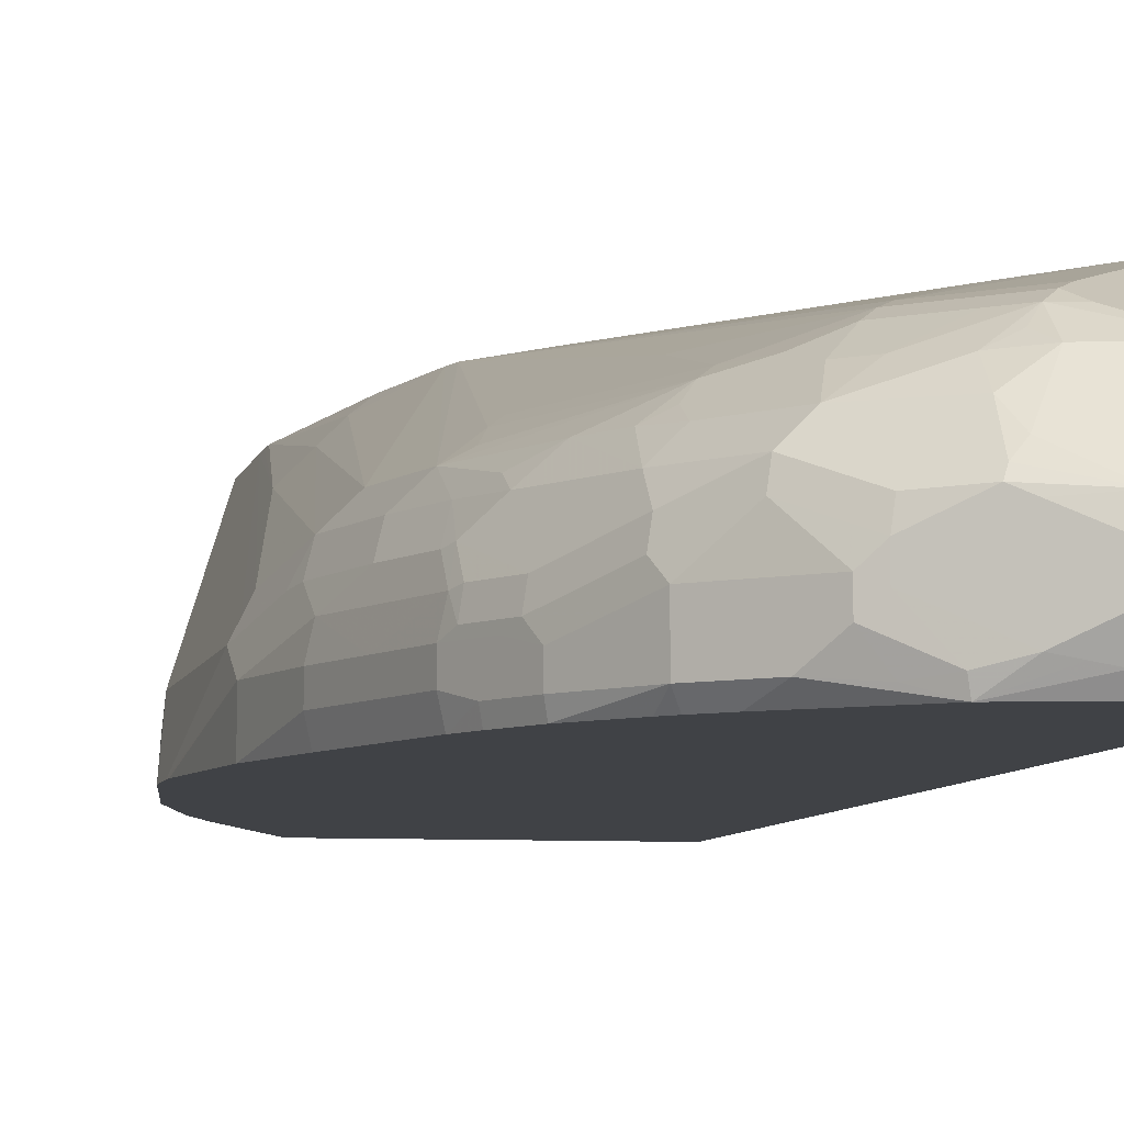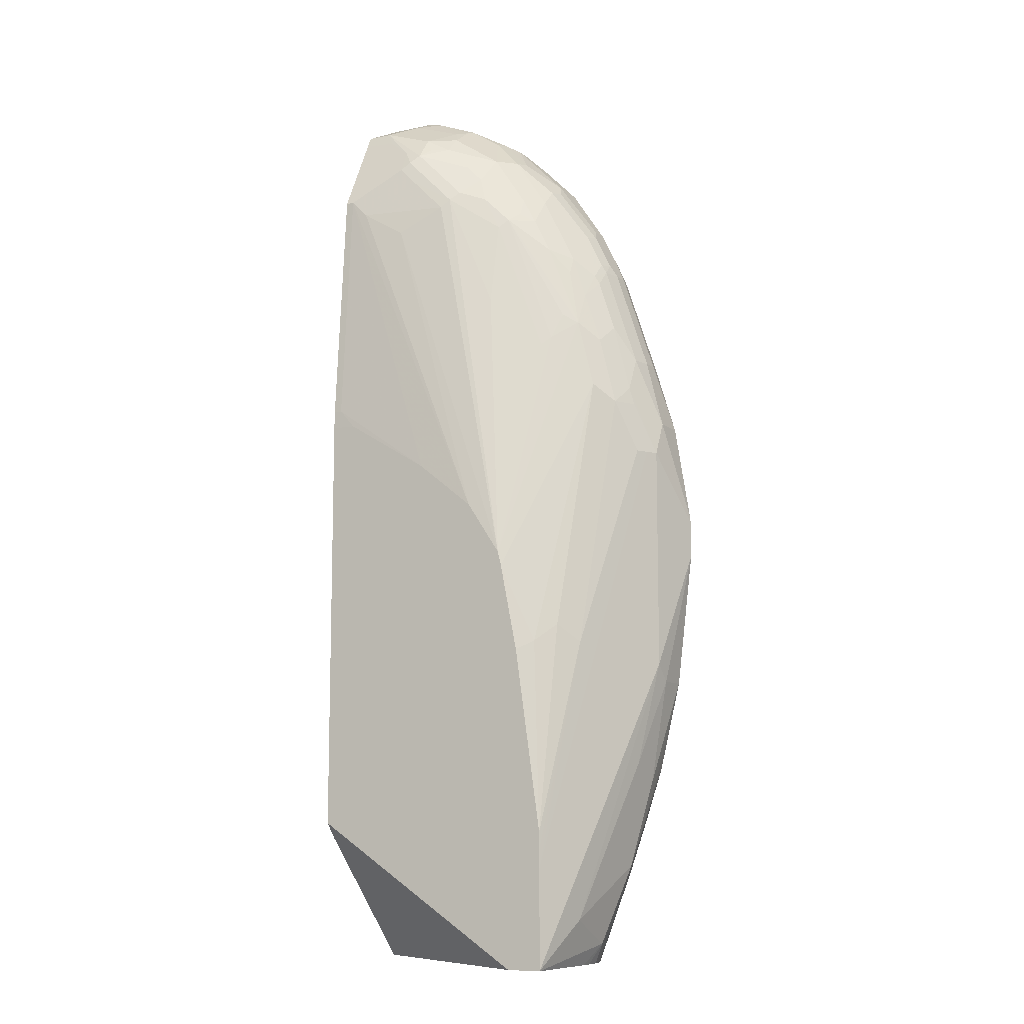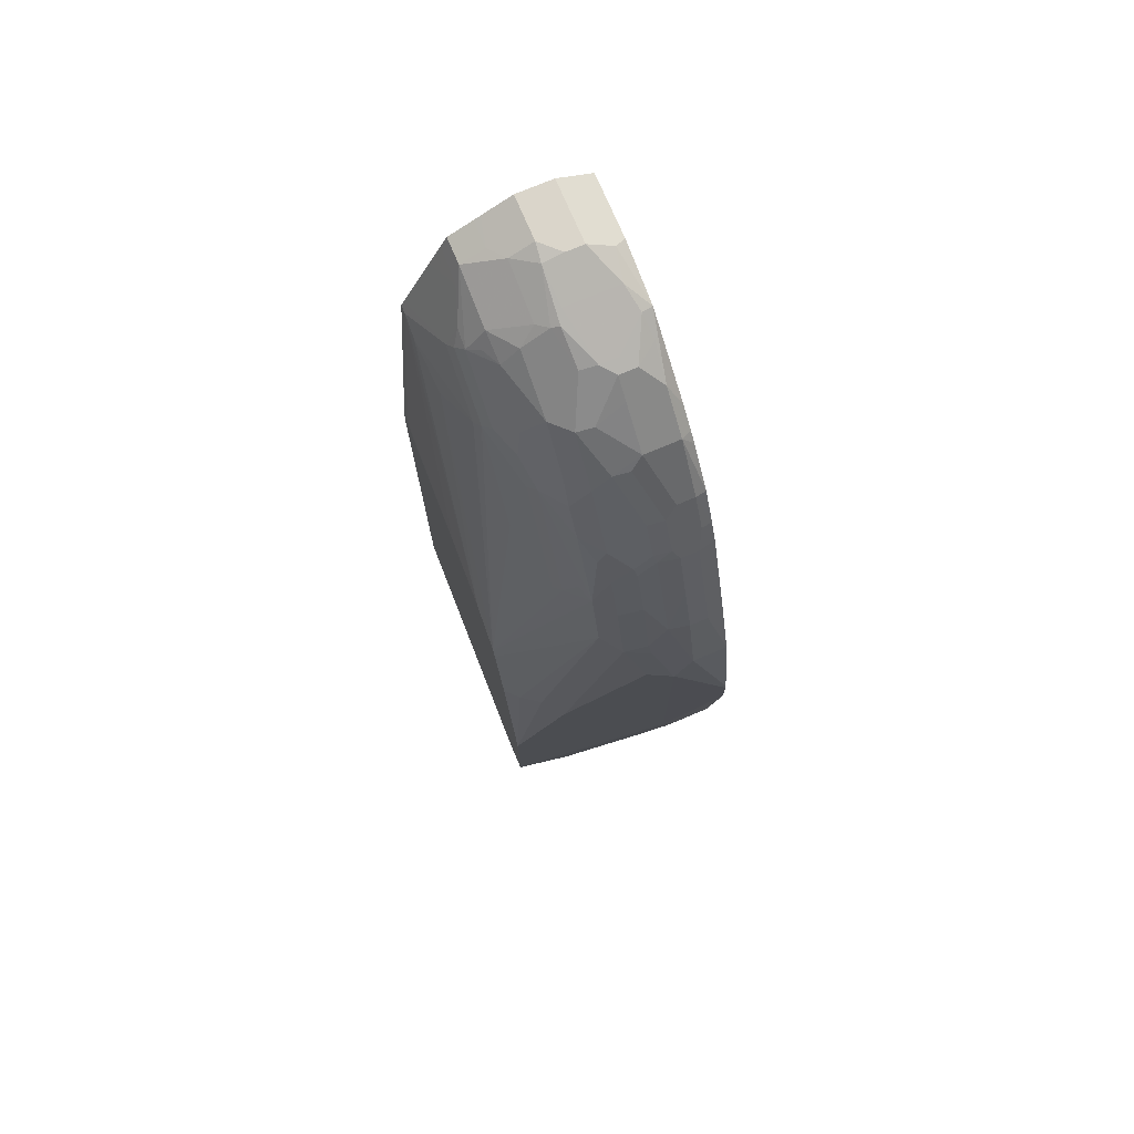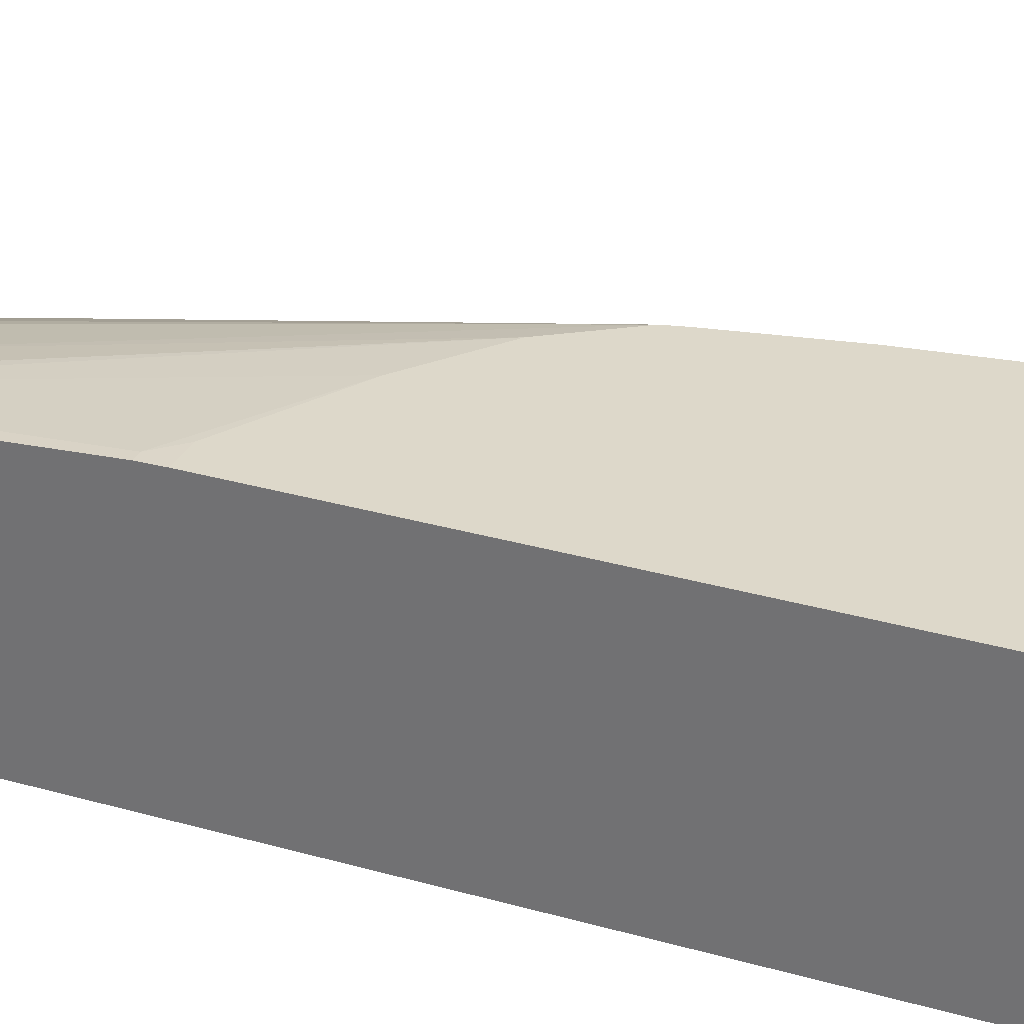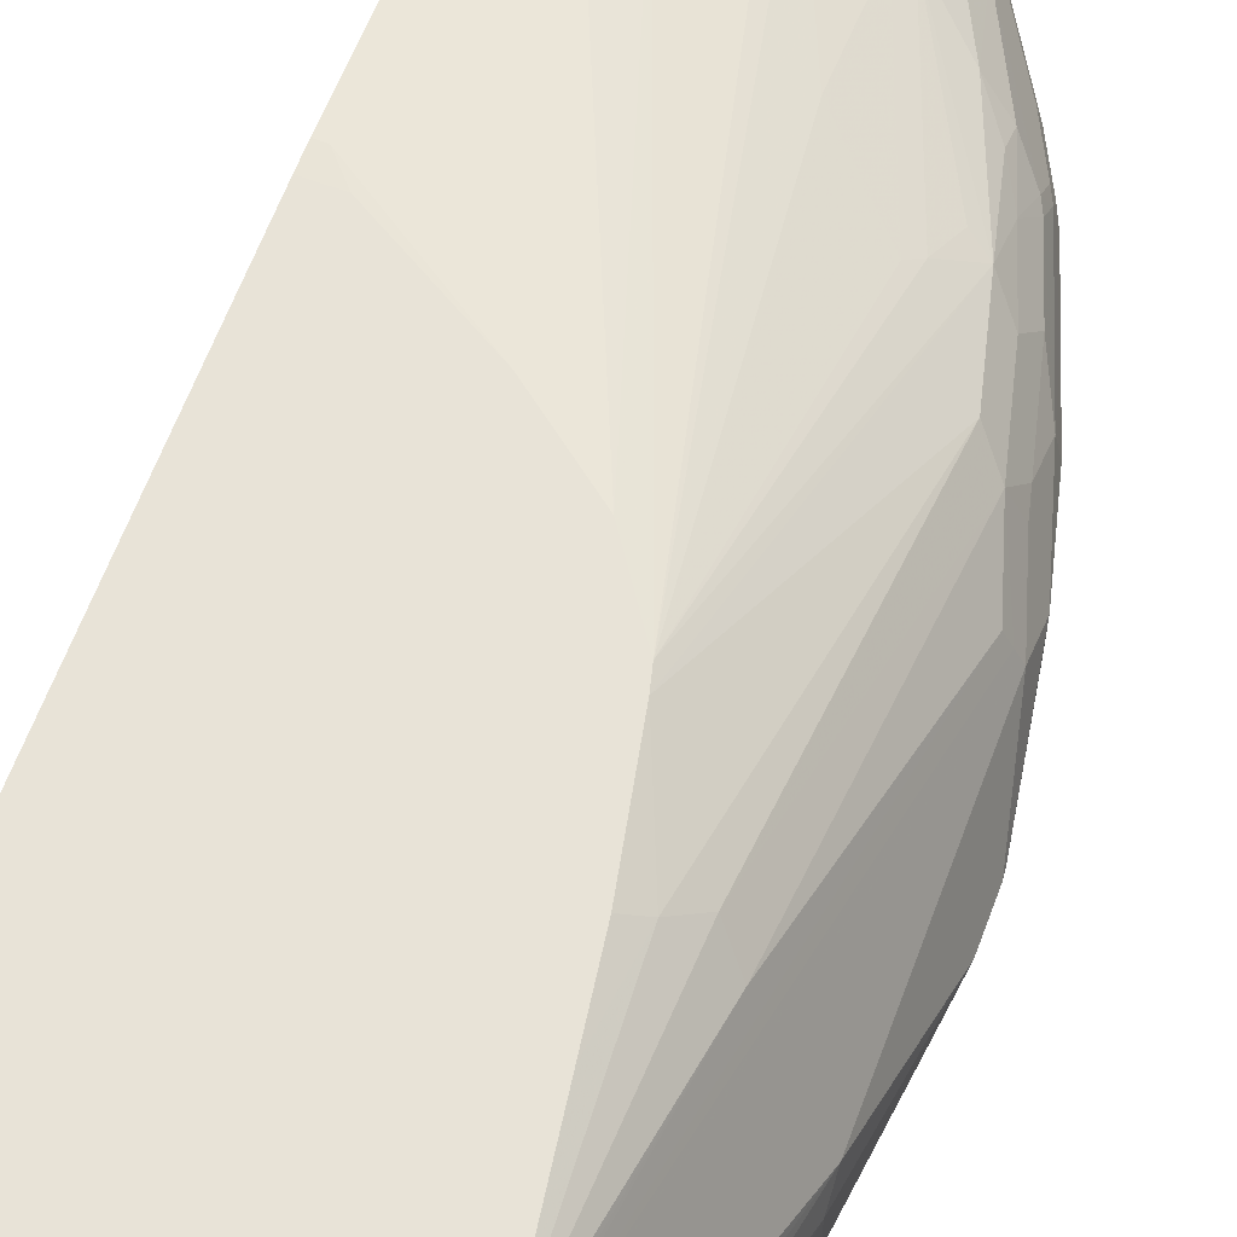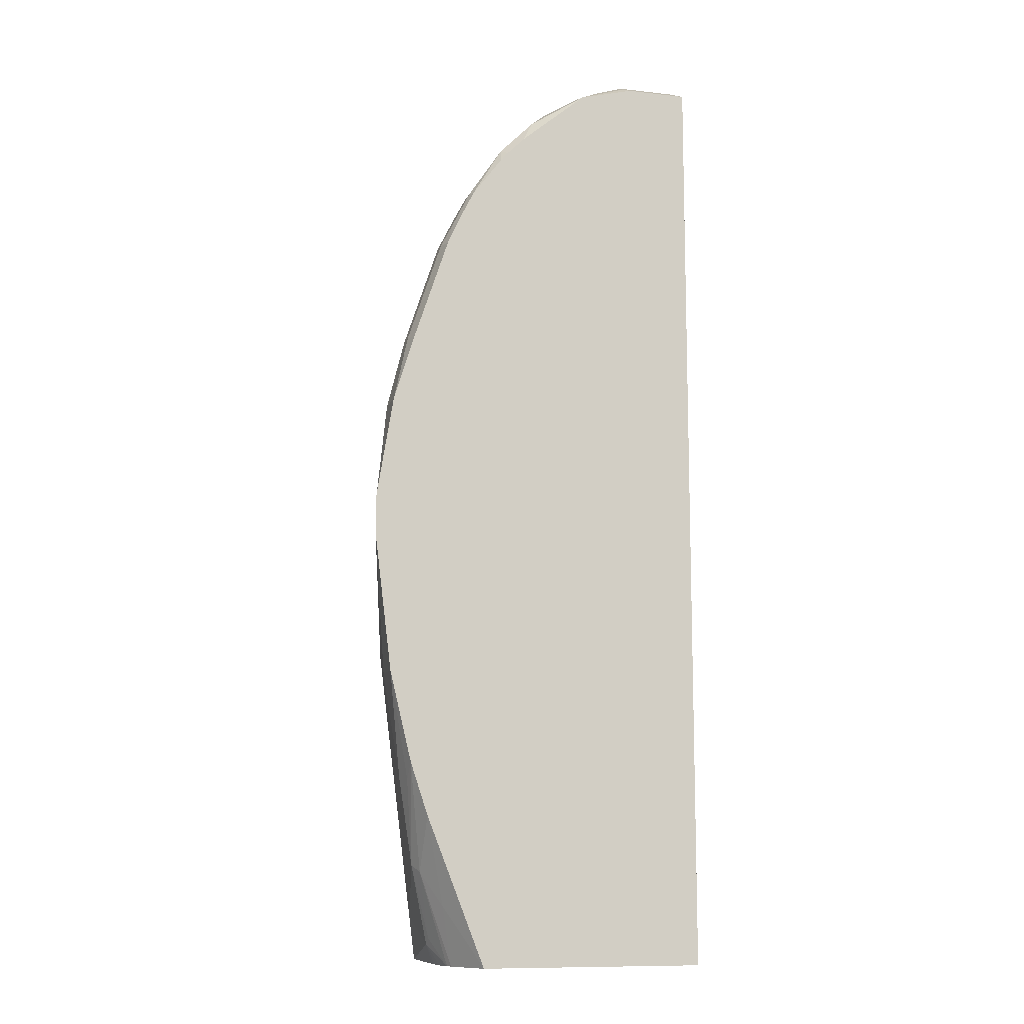
<metadata>
{"format":"obj","ext":"obj","renderer":"f3d","projection":"perspective","resolution":1024,"background":"white","views":[{"elev":-6.4,"azim":-11.2,"up":"+Y"},{"elev":-9.8,"azim":-151.4,"up":"+Z"},{"elev":74.2,"azim":-113.0,"up":"+Z"},{"elev":31.0,"azim":112.5,"up":"+Y"},{"elev":62.4,"azim":-159.7,"up":"+Y"},{"elev":-10.7,"azim":-15.6,"up":"+Z"}]}
</metadata>
<code>
v -0.3624 -0.2609 0.3631
v -0.3624 -0.2609 0.3208
v -0.3617 -0.2609 0.37
v -0.3429 -0.2219 0.4841
v -0.3429 -0.2017 0.4437
v -0.3429 -0.2017 0.1816
v -0.3429 -0.2219 0.1614
v -0.3429 -0.2609 0.1614
v -0.3429 -0.2609 0.4841
v -0.3227 -0.2219 0.5647
v -0.3177 -0.1992 0.5647
v -0.3177 -0.179 0.5244
v -0.3227 -0.1815 0.5043
v -0.3362 -0.1882 0.4437
v -0.2622 -0.03989 -0.06095
v -0.2622 -0.03989 -0.1752
v -0.2824 -0.1009 -0.121
v -0.3227 -0.1815 0.06054
v -0.3227 -0.2219 0.04045
v -0.3426 -0.2609 0.1599
v -0.3184 -0.2609 0.5633
v -0.3227 -0.242 0.5647
v -0.3026 -0.2219 0.6253
v -0.2975 -0.179 0.6051
v -0.2774 -0.1992 0.6858
v -0.2774 -0.179 0.6656
v -0.3093 -0.1546 0.5043
v -0.3294 -0.1748 0.4437
v -0.2891 -0.09414 0.2018
v -0.2621 -0.03989 -0.04065
v -0.2216 -0.03989 -0.1752
v -0.2645 -0.1475 -0.1752
v -0.2774 -0.1714 -0.1512
v -0.3026 -0.2017 -0.06041
v -0.3177 -0.242 0.03786
v -0.3177 -0.2609 0.05665
v -0.2982 -0.2609 0.6239
v -0.3026 -0.242 0.6253
v -0.2824 -0.2219 0.6858
v -0.2891 -0.1546 0.5849
v -0.2757 -0.2152 0.6992
v -0.2723 -0.1967 0.6958
v -0.2723 -0.1765 0.6757
v -0.269 -0.1546 0.6454
v -0.269 -0.1345 0.6051
v -0.2891 -0.1345 0.5244
v -0.269 -0.07398 0.222
v -0.262 -0.03989 -0.02013
v 0.02964 -0.0538 -0.02683
v 0.02964 -0.1949 -0.1752
v 0.02964 -0.03989 -0.009765
v -0.2645 -0.1614 -0.1752
v -0.2636 -0.1815 -0.1752
v -0.2591 -0.2017 -0.1752
v -0.2774 -0.1815 -0.1437
v -0.2958 -0.2152 -0.06721
v -0.2975 -0.2609 -0.003825
v -0.278 -0.2609 0.6844
v -0.2824 -0.242 0.6858
v -0.269 -0.2286 0.7127
v -0.2622 -0.2219 0.7262
v -0.2521 -0.1967 0.7362
v -0.2555 -0.2152 0.7396
v -0.232 -0.1765 0.7564
v -0.2118 -0.1563 0.7766
v -0.2521 -0.1563 0.6958
v -0.2521 -0.1462 0.6757
v -0.2286 -0.1345 0.706
v -0.1815 -0.1135 0.7463
v -0.2521 -0.1261 0.6152
v -0.242 -0.1135 0.5849
v -0.2074 -0.03989 0.3084
v -0.2116 -0.03989 0.2918
v -0.2488 -0.0538 0.2018
v -0.2418 -0.03989 0.1211
v 0.02964 -0.2609 -0.1752
v 0.02964 -0.03989 0.4832
v -0.2562 -0.2091 -0.1752
v -0.2723 -0.232 -0.1059
v -0.2303 -0.2609 -0.1752
v -0.2665 -0.2609 0.7103
v -0.269 -0.2488 0.7127
v -0.2488 -0.2286 0.7531
v -0.2151 -0.195 0.8
v -0.2118 -0.1765 0.7967
v -0.1916 -0.1362 0.7766
v -0.2084 -0.1345 0.7463
v -0.1714 -0.1563 0.8371
v -0.1513 -0.1362 0.8371
v -0.1916 -0.1261 0.7564
v -0.1513 -0.1059 0.7766
v -0.1714 -0.1059 0.7362
v -0.232 -0.1059 0.5749
v -0.1671 -0.03989 0.3688
v -0.1714 -0.08575 0.6354
v -0.1109 -0.08575 0.7766
v -0.1009 -0.08071 0.7665
v -0.05046 -0.06557 0.7362
v -0.2317 -0.03989 0.191
v 0.02964 -0.2609 0.9083
v 0.0215 -0.03989 0.4832
v 0.02964 -0.04035 0.5043
v -0.2463 -0.2609 0.7506
v -0.2488 -0.2488 0.7531
v -0.2084 -0.2084 0.8135
v -0.1748 -0.1748 0.8404
v -0.1311 -0.1765 0.8775
v -0.0908 -0.1362 0.8775
v -0.0908 -0.116 0.8573
v -0.121 -0.1135 0.827
v -0.1412 -0.1135 0.8068
v -0.121 -0.0933 0.7866
v -2.902e-05 -0.06053 0.7665
v 0.02016 -0.06053 0.7866
v -0.09966 -0.03989 0.4223
v -0.1009 -0.0933 0.8068
v -0.0807 -0.0933 0.827
v -0.05046 -0.08575 0.8371
v -0.04037 -0.08071 0.827
v -0.06055 -0.08071 0.8068
v 0.02964 -0.2527 0.9124
v -0.04106 -0.2609 0.9083
v 0.001199 -0.03989 0.4829
v 0.02016 -0.04035 0.5043
v 0.02964 -0.06053 0.7866
v -0.2118 -0.2609 0.7967
v -0.2084 -0.2488 0.8135
v -0.1681 -0.2084 0.8539
v -0.1479 -0.2084 0.874
v -0.1345 -0.195 0.8808
v -0.09413 -0.1748 0.9009
v -0.0908 -0.1664 0.8975
v -0.1009 -0.1614 0.8875
v -0.06055 -0.1143 0.874
v -0.0807 -0.1546 0.8942
v -0.07061 -0.1059 0.8573
v -0.06055 -0.0933 0.8471
v 0.02964 -0.06407 0.7938
v -0.04037 -0.09414 0.8539
v 0.02964 -0.2325 0.9225
v -0.04708 -0.2488 0.9144
v -0.1052 -0.2609 0.8918
v -0.2024 -0.2609 0.8075
v -0.1681 -0.2488 0.8539
v -0.1479 -0.2286 0.874
v -0.1345 -0.2152 0.8808
v -0.0807 -0.1815 0.9077
v -0.04037 -0.179 0.9228
v -2.902e-05 -0.1143 0.8942
v -0.02018 -0.1546 0.9144
v -0.01012 -0.1059 0.8775
v 0.02964 -0.09414 0.8539
v 0.02964 -0.2219 0.9278
v -0.04037 -0.2219 0.9278
v -0.06389 -0.2454 0.911
v -0.0807 -0.242 0.9077
v -0.1076 -0.2488 0.8942
v -0.1311 -0.2521 0.8775
v -0.1822 -0.2609 0.8277
v -0.06727 -0.2084 0.9144
v -0.04037 -0.2017 0.9278
v -0.02018 -0.1815 0.9278
v -2.902e-05 -0.1412 0.9077
v 0.02964 -0.1143 0.8942
v 0.02964 -0.1618 0.918
v 0.02964 -0.1483 0.9113
v 0.02964 -0.1076 0.8808
v 0.02964 -0.1815 0.9278
v -0.06727 -0.2286 0.9144
v 0.02964 -0.1752 0.9247
v 0.02964 -0.1412 0.9077
f 94 113 114
f 91 112 96
f 94 98 113
f 92 95 93
f 92 96 95
f 91 111 112
f 91 96 92
f 89 111 91
f 89 107 108
f 89 109 110
f 89 108 109
f 88 107 89
f 88 130 107
f 88 106 130
f 88 105 106
f 86 89 91
f 89 110 111
f 94 114 115
f 107 130 131
f 96 116 117
f 107 131 132
f 106 129 130
f 106 128 129
f 105 128 106
f 105 144 128
f 105 127 144
f 103 127 104
f 103 126 127
f 96 112 116
f 102 114 125
f 101 123 124
f 100 121 122
f 97 113 98
f 97 120 113
f 96 120 97
f 96 119 120
f 96 118 119
f 96 117 118
f 102 124 114
f 86 90 87
f 69 93 71
f 85 105 88
f 66 68 67
f 65 89 86
f 65 88 89
f 65 85 88
f 65 68 66
f 65 87 68
f 65 86 87
f 64 85 65
f 63 105 84
f 63 83 105
f 62 85 64
f 62 84 85
f 62 63 84
f 61 83 63
f 60 104 83
f 107 132 133
f 60 82 104
f 68 87 69
f 69 87 90
f 69 90 91
f 69 91 92
f 84 105 85
f 83 127 105
f 83 104 127
f 81 104 82
f 81 103 104
f 78 80 79
f 77 124 102
f 77 101 124
f 86 91 90
f 74 99 75
f 72 98 94
f 72 97 98
f 72 96 97
f 72 95 96
f 72 93 95
f 71 93 72
f 69 71 70
f 69 92 93
f 73 99 74
f 107 133 108
f 138 139 151
f 108 133 132
f 148 161 162
f 147 161 148
f 147 160 161
f 147 169 160
f 147 156 169
f 146 157 156
f 145 157 146
f 145 158 157
f 144 158 145
f 143 159 144
f 142 144 159
f 142 158 144
f 142 157 158
f 142 156 157
f 142 155 156
f 141 154 155
f 141 155 142
f 148 162 150
f 140 154 141
f 149 150 163
f 149 171 164
f 58 82 59
f 163 166 171
f 162 168 170
f 154 156 155
f 154 169 156
f 154 160 169
f 154 161 160
f 153 161 154
f 153 162 161
f 153 168 162
f 151 167 152
f 151 164 167
f 150 166 163
f 150 165 166
f 150 170 165
f 150 162 170
f 149 164 151
f 149 163 171
f 140 153 154
f 139 149 151
f 138 151 152
f 118 137 139
f 117 137 118
f 115 124 123
f 114 124 115
f 114 138 125
f 114 119 138
f 113 119 114
f 113 120 119
f 111 116 112
f 110 116 111
f 110 117 116
f 110 137 117
f 109 137 110
f 109 136 137
f 109 134 136
f 108 135 134
f 108 132 135
f 118 139 119
f 119 139 138
f 121 140 141
f 121 141 122
f 137 149 139
f 135 148 150
f 134 149 137
f 134 150 149
f 134 135 150
f 134 137 136
f 132 148 135
f 131 148 132
f 108 134 109
f 131 147 148
f 130 156 147
f 130 146 156
f 129 145 146
f 128 145 129
f 128 144 145
f 127 143 144
f 126 143 127
f 122 141 142
f 130 147 131
f 58 81 82
f 129 146 130
f 56 79 57
f 15 75 99
f 15 48 75
f 15 30 48
f 15 29 30
f 14 28 15
f 14 27 28
f 12 27 13
f 12 40 27
f 12 24 40
f 11 26 24
f 11 25 26
f 11 23 25
f 11 24 12
f 10 38 23
f 10 22 38
f 9 21 22
f 8 19 20
f 15 99 73
f 7 19 8
f 15 73 72
f 15 94 115
f 16 33 17
f 16 32 33
f 16 52 32
f 16 53 52
f 16 54 53
f 16 78 54
f 16 80 78
f 16 76 80
f 16 50 76
f 16 31 50
f 15 28 29
f 15 31 16
f 15 51 31
f 15 77 51
f 15 101 77
f 15 123 101
f 15 115 123
f 15 72 94
f 7 18 19
f 6 18 7
f 6 17 18
f 1 58 37
f 1 81 58
f 1 103 81
f 1 126 103
f 1 143 126
f 1 159 143
f 1 142 159
f 1 122 142
f 1 100 122
f 1 76 100
f 1 80 76
f 1 57 80
f 1 36 57
f 1 20 36
f 1 8 20
f 1 2 8
f 57 79 80
f 1 37 21
f 1 21 9
f 1 9 3
f 1 3 4
f 6 16 17
f 5 16 6
f 5 15 16
f 5 14 15
f 5 27 14
f 5 13 27
f 5 12 13
f 4 12 5
f 17 33 34
f 4 11 12
f 4 22 10
f 4 9 22
f 3 9 4
f 2 7 8
f 2 6 7
f 1 6 2
f 1 5 6
f 1 4 5
f 4 10 11
f 17 34 18
f 10 23 11
f 19 35 20
f 47 74 48
f 46 74 47
f 46 73 74
f 45 73 46
f 45 72 73
f 45 71 72
f 45 70 71
f 45 69 70
f 48 74 75
f 45 68 69
f 44 67 45
f 44 66 67
f 43 66 44
f 43 65 66
f 43 64 65
f 43 62 64
f 42 62 43
f 41 63 62
f 45 67 68
f 41 62 42
f 49 51 77
f 49 102 125
f 56 78 79
f 54 56 55
f 54 78 56
f 49 76 50
f 49 100 76
f 18 34 19
f 49 140 121
f 49 153 140
f 49 77 102
f 49 168 153
f 49 165 170
f 49 166 165
f 49 171 166
f 49 164 171
f 49 167 164
f 49 152 167
f 49 138 152
f 49 125 138
f 49 170 168
f 40 44 45
f 49 121 100
f 39 61 63
f 27 47 29
f 27 46 47
f 27 45 46
f 27 40 45
f 26 43 44
f 25 43 26
f 25 42 43
f 25 41 42
f 25 39 41
f 24 44 40
f 24 26 44
f 23 39 25
f 23 59 39
f 23 38 59
f 21 38 22
f 20 35 36
f 39 63 41
f 27 29 28
f 29 47 48
f 21 37 38
f 31 49 50
f 39 83 61
f 29 48 30
f 39 60 83
f 39 82 60
f 39 59 82
f 37 59 38
f 37 58 59
f 36 56 57
f 34 36 35
f 19 34 35
f 34 55 56
f 34 56 36
f 32 52 33
f 33 52 53
f 33 53 54
f 31 51 49
f 33 54 55
f 33 55 34

</code>
